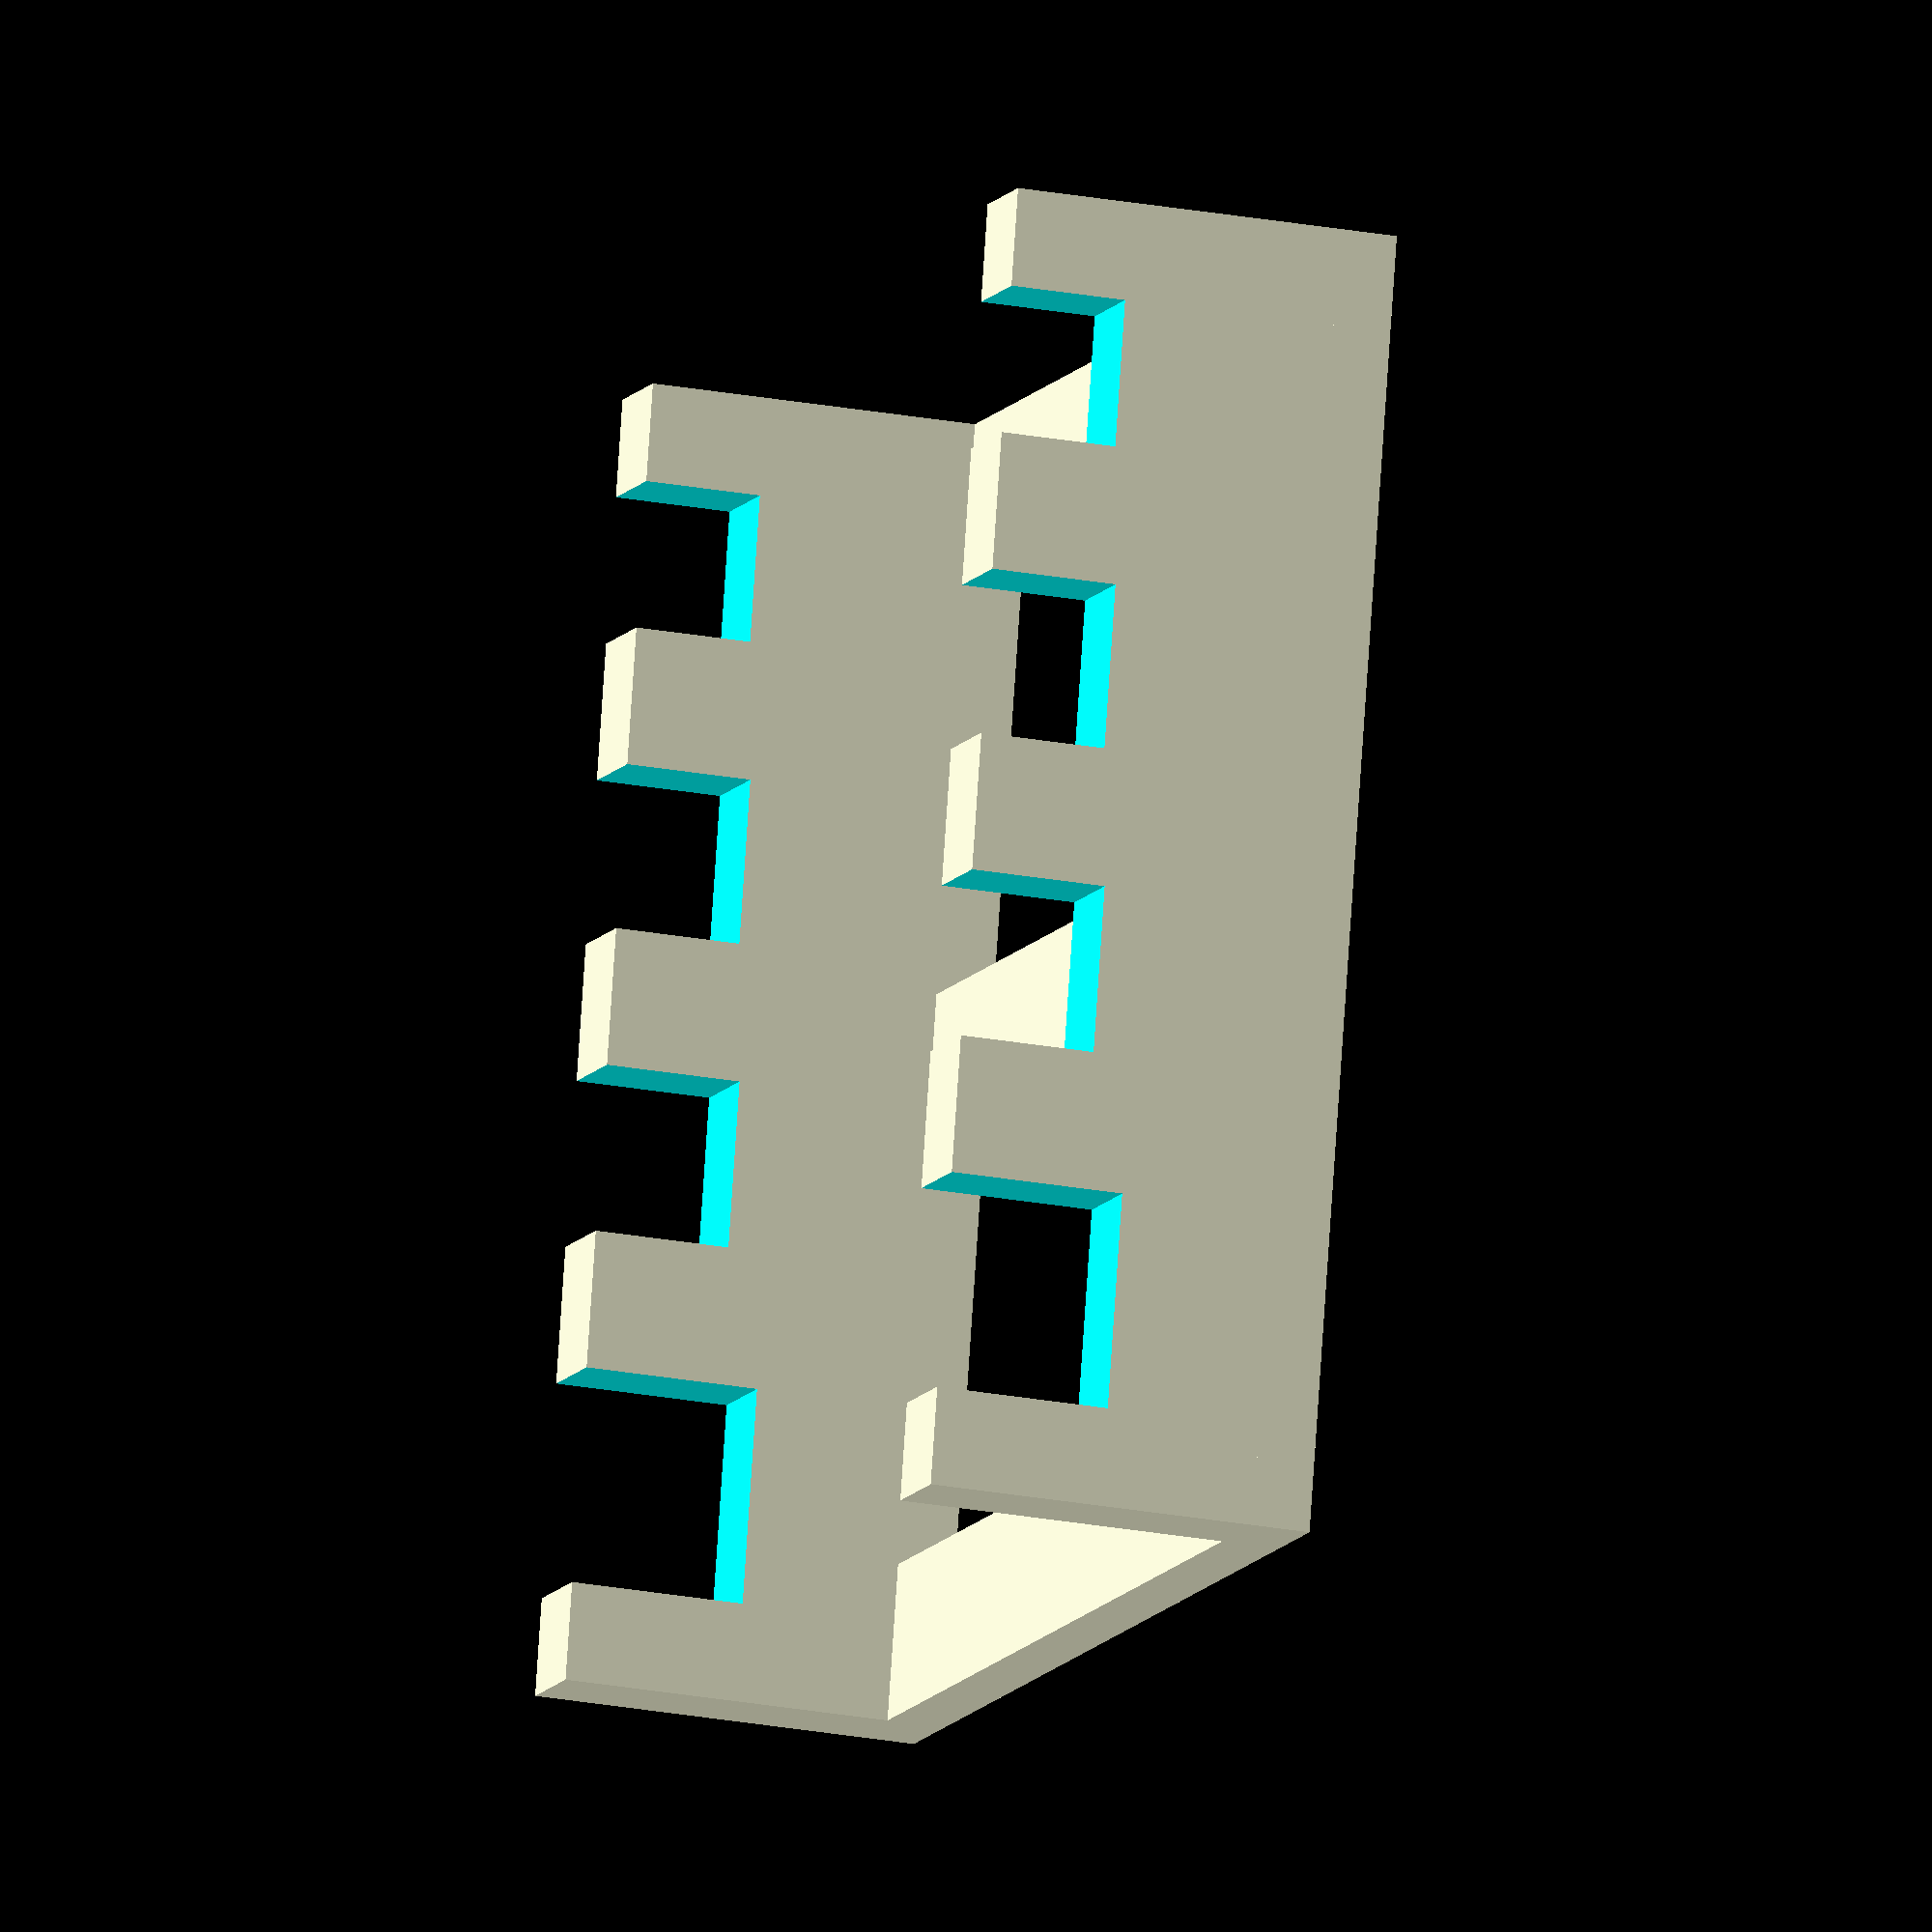
<openscad>
widths        = [ 11,  8.50,  8.40,  7.50];
spacing       = [  7,     7,     7,     5];
pocket_depth  = [  9,     7,   6.5,     6];

base_width  = 65.0;
rail_width  =  5.0;
rail_height = 20.0;
cross_bars  =  3;
bar_width   =  8.0;

function sum (v, i = 0, r = 0) = i < len (v) ? sum (v, i + 1, r + v [i]) : r;
function subarray (list, begin = 0, end = -1) = [
  let (end = end < 0 ? len (list) : end)
    for (i = [begin : 1 : end - 1])
      list [i]
];

length = sum (widths) + sum (spacing) + 5;

difference () {
  union () {
    for (i = [0 : cross_bars - 1])
      translate ([i == 0 ? 0 : ((length / (cross_bars - 1)) * i) - (i == (cross_bars - 1) ? bar_width : (bar_width / 2)), 0, 0])
        cube ([bar_width, base_width, 3]);
    translate ([0, 0, 0])
      cube ([length, rail_width, rail_height]);
    translate ([0, base_width - rail_width, 0])
      cube ([length, rail_width, rail_height]);
  }

  for (i = [0 : len (widths) - 1]) {
    translate ([5 + sum (subarray (spacing, 0, i)) + sum (subarray (widths, 0, i)), -0.01, rail_height - pocket_depth [i]])
      cube ([widths [i], base_width + 0.02, 25]);
  }
}

</openscad>
<views>
elev=22.7 azim=282.2 roll=71.8 proj=o view=wireframe
</views>
